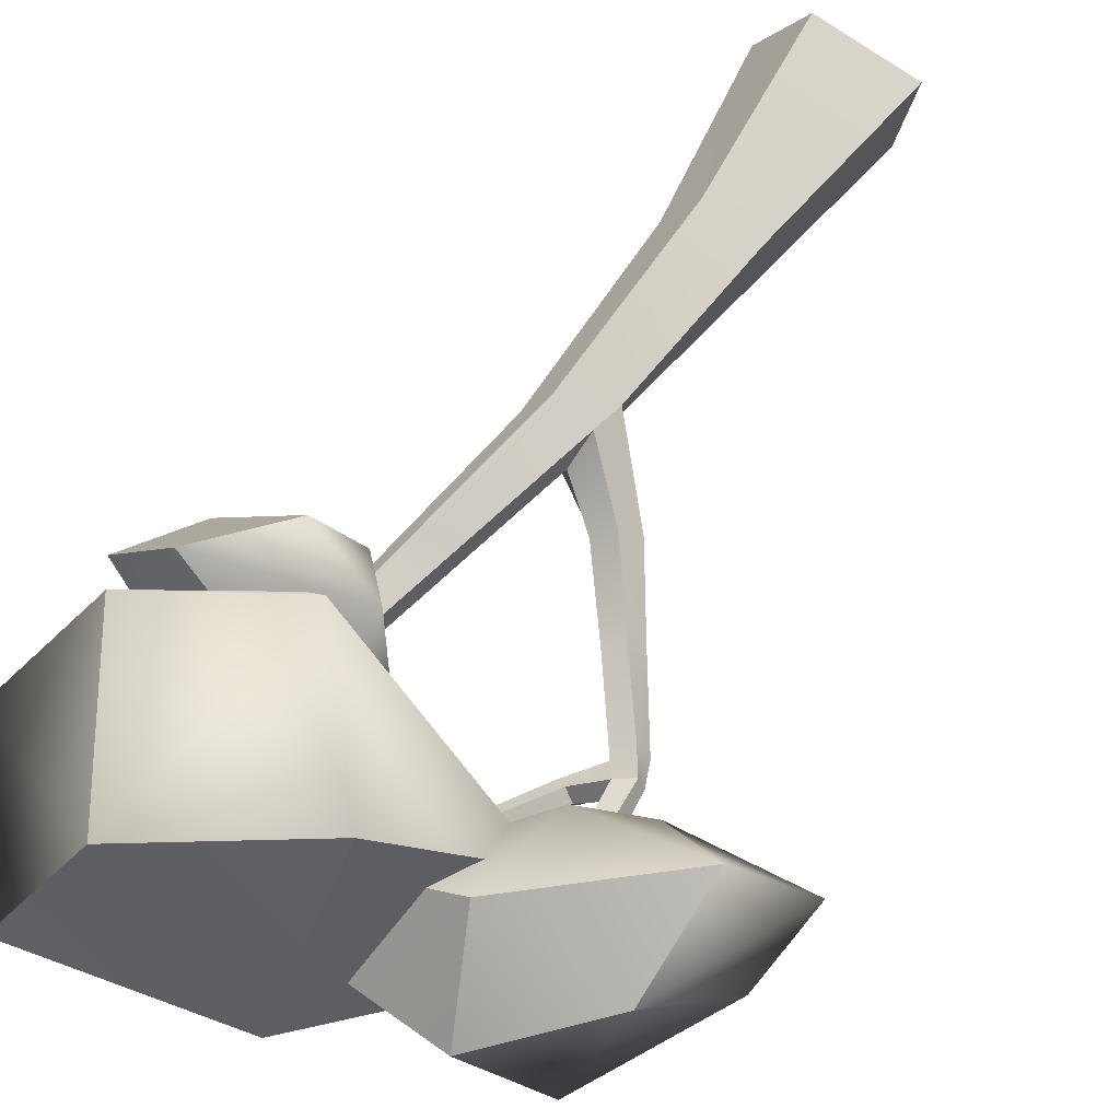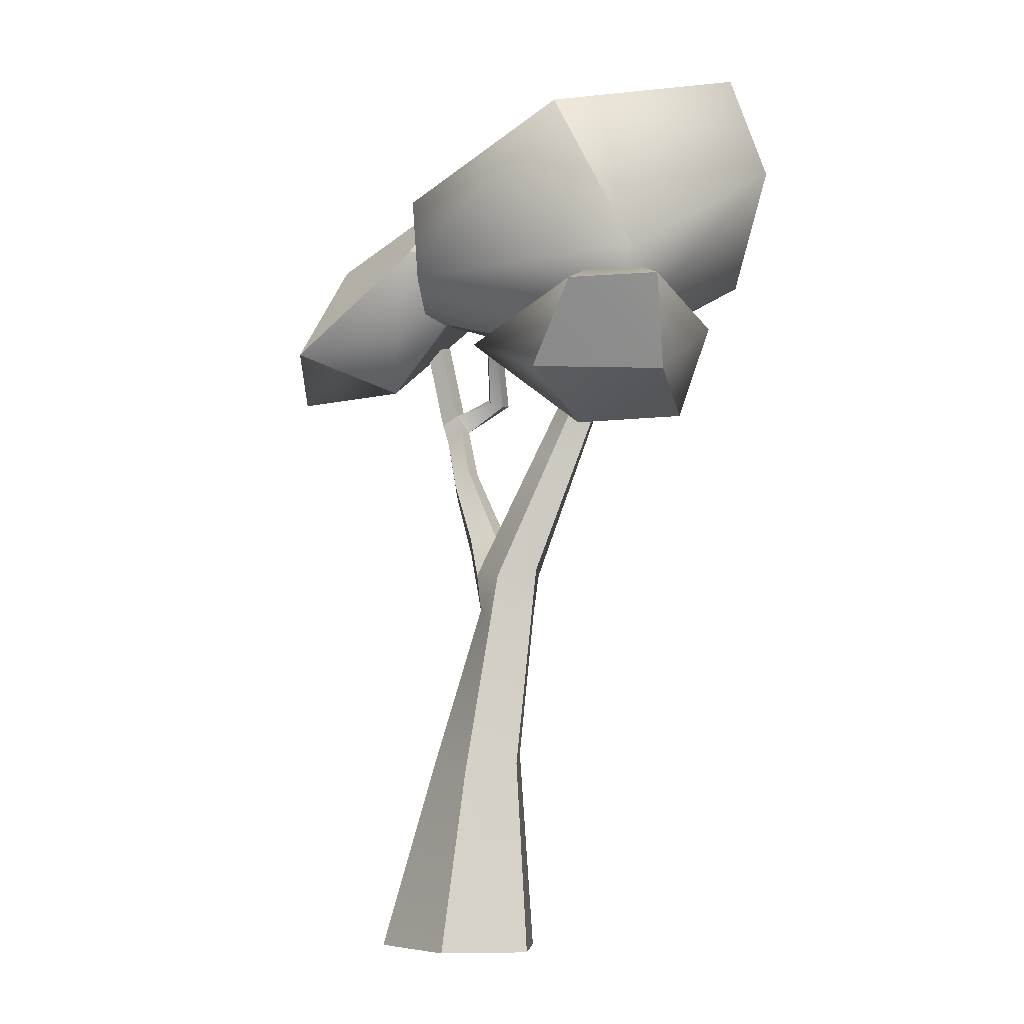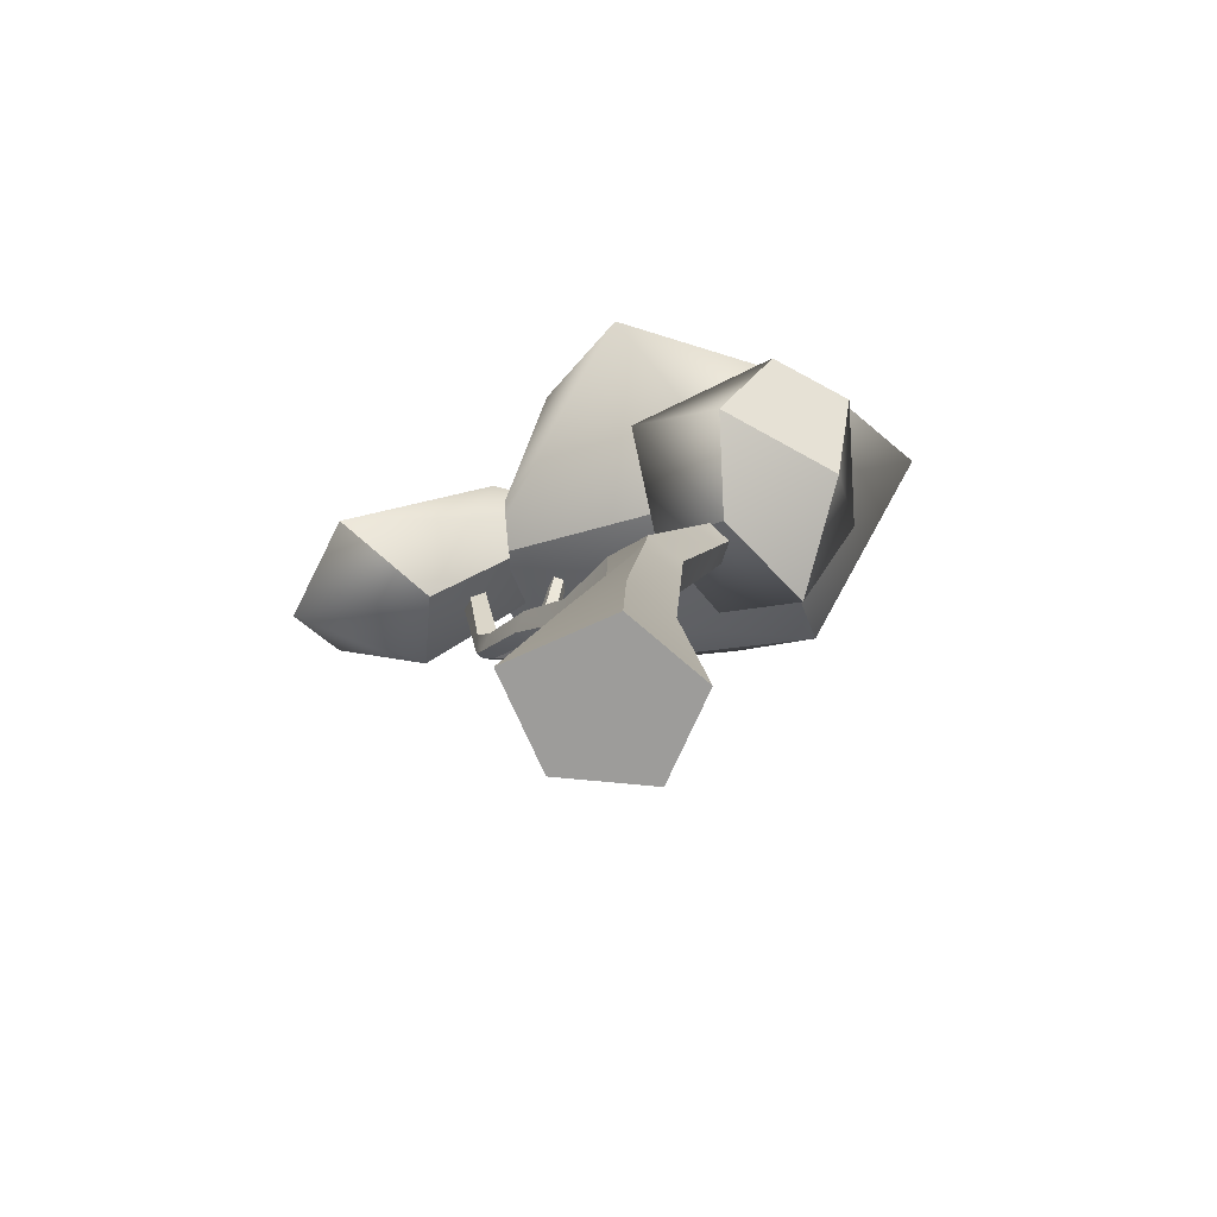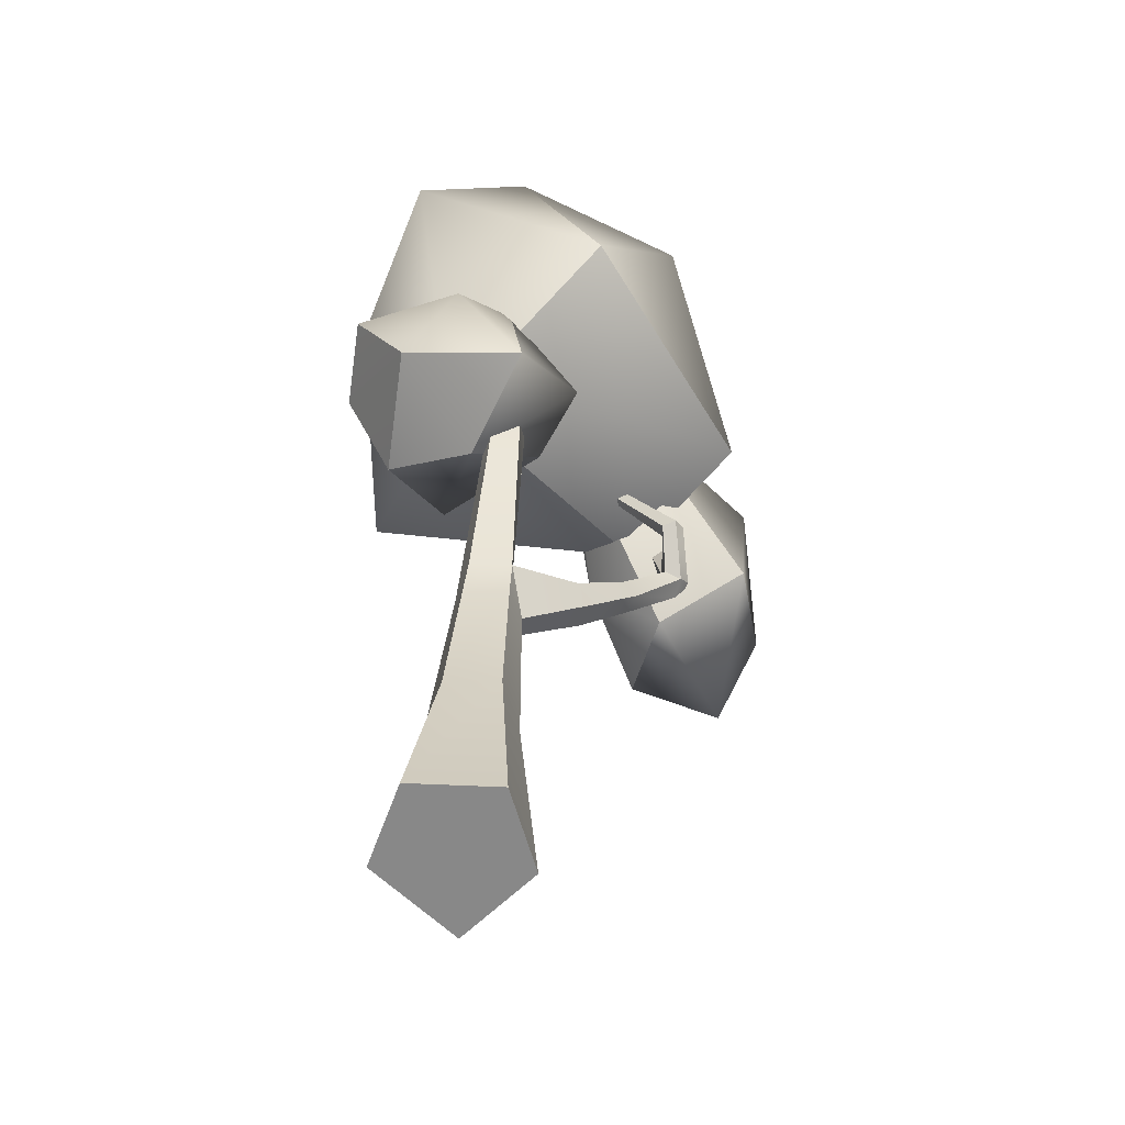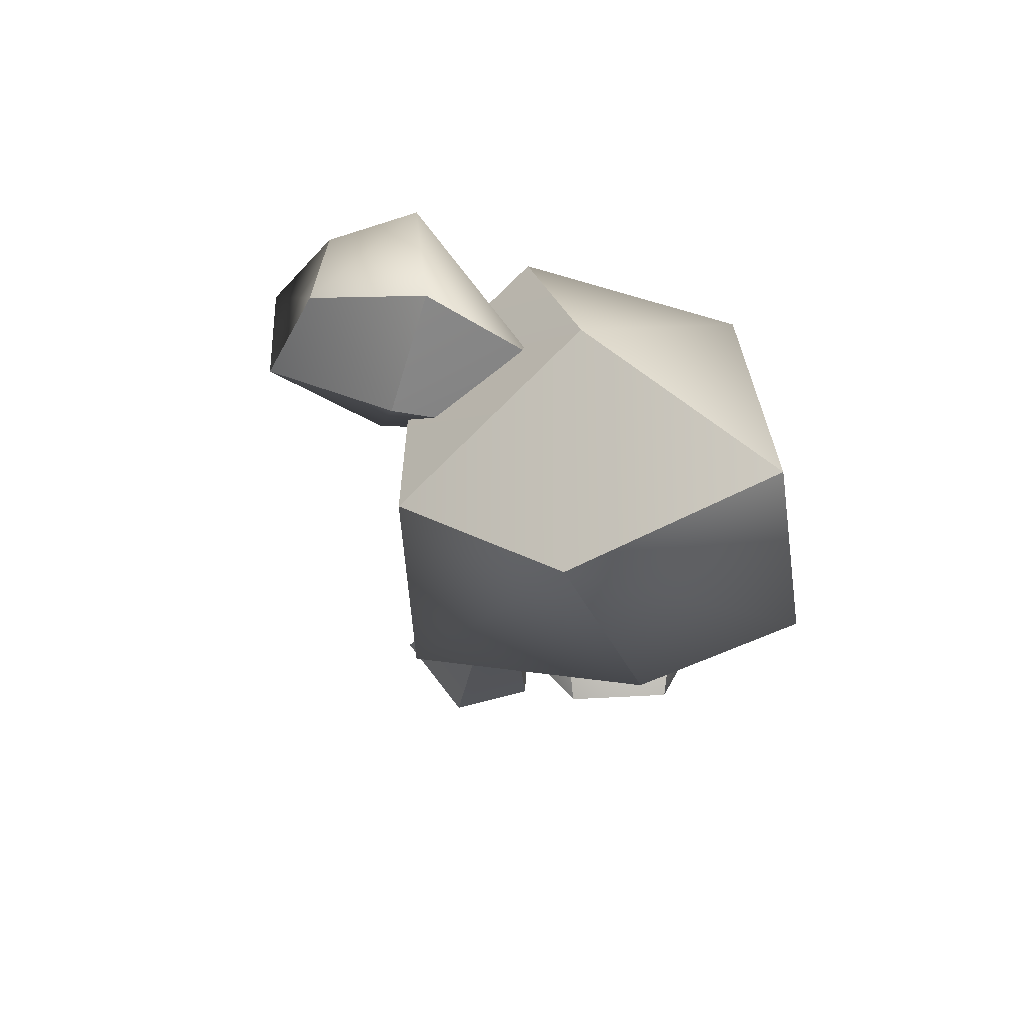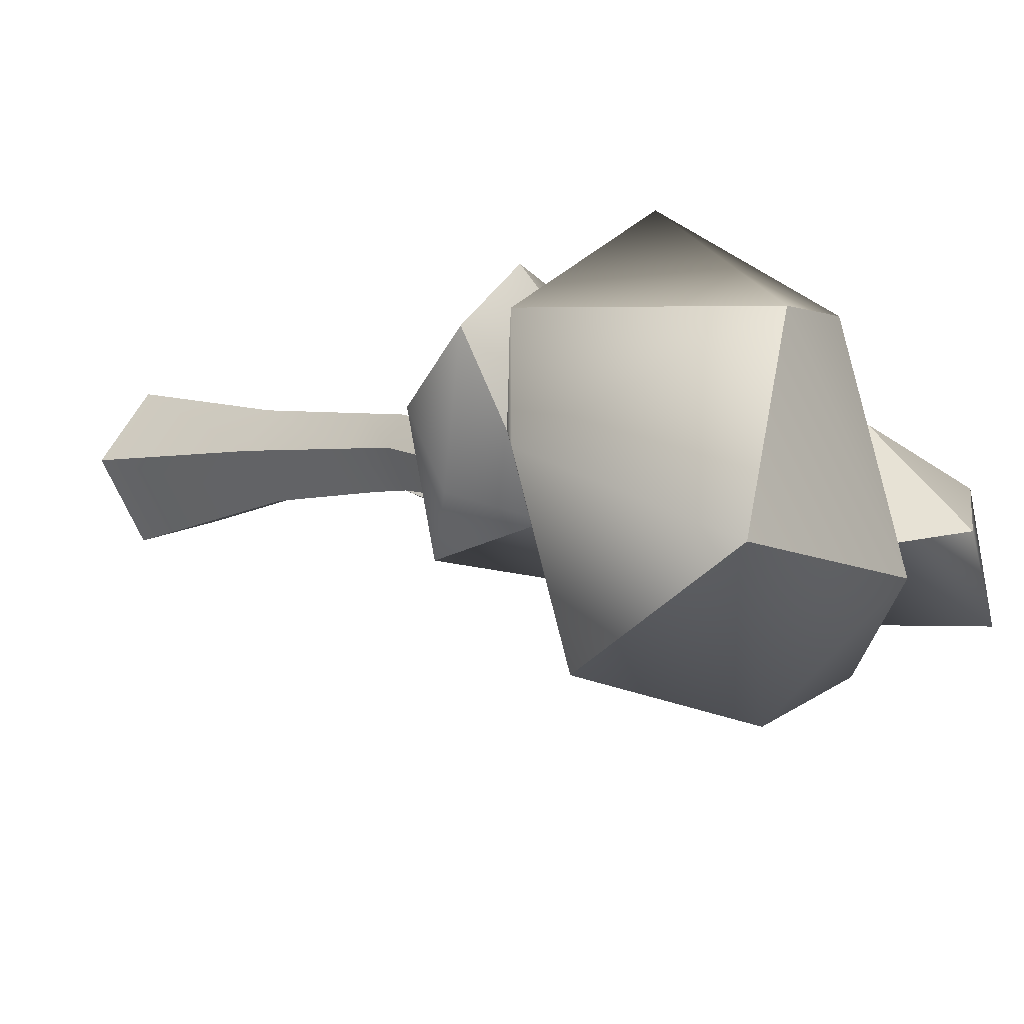
<metadata>
{"format":"obj","ext":"obj","renderer":"f3d","projection":"perspective","resolution":1024,"background":"white","views":[{"elev":58.3,"azim":-148.1,"up":"+Z"},{"elev":-5.4,"azim":40.5,"up":"+Y"},{"elev":-69.4,"azim":12.5,"up":"+Y"},{"elev":-63.3,"azim":123.9,"up":"+Y"},{"elev":77.4,"azim":39.7,"up":"+Y"},{"elev":-9.3,"azim":136.2,"up":"+Z"}]}
</metadata>
<code>
g default
v 0.1095 1.341 -0.1494
v -0.01206 1.187 -0.1092
v -0.04188 1.21 0.007147
v -0.0306 1.34 0.04118
v 0.00224 1.425 -0.07025
v -0.1364 1.491 -0.2533
v -0.2108 1.437 -0.2601
v -0.2558 1.44 -0.1794
v -0.2091 1.496 -0.1228
v -0.1353 1.528 -0.1685
v -0.06275 1.353 -0.1384
v 0.08081 -0.02781 -0.148
v -0.2156 -0.02619 -0.05173
v -0.2789 -0.02067 0.2776
v 0.08081 -0.01936 0.3562
v 0.264 -0.02358 0.1041
v 0.06248 0.6762 -0.09541
v -0.1207 0.6644 -0.03707
v -0.1456 0.6263 0.1517
v 0.06248 0.6145 0.2101
v 0.1757 0.6454 0.05733
v -0.001128 -0.02358 0.1041
v 0.1095 1.331 0.08579
v 0.196 1.354 -0.03101
v 0.3813 2.298 -0.2797
v 0.3086 2.293 -0.2566
v 0.2609 2.777 -0.2497
v 0.3086 2.278 -0.1817
v 0.3813 2.273 -0.1585
v 0.4262 2.285 -0.2191
v 0.09699 1.192 -0.1339
v 0.09699 1.141 0.1188
v 0.1906 1.166 -0.007544
v -0.5422 2.05 -0.4528
v -0.5802 1.993 -0.4549
v -0.5976 1.991 -0.4275
v -0.5789 1.997 -0.3674
v -0.5152 2.032 -0.3832
v -0.5589 2.338 -0.3782
v -0.6109 2.318 -0.4003
v -0.7696 2.595 -0.2984
v -0.6424 2.293 -0.3574
v -0.6099 2.297 -0.3087
v -0.5583 2.326 -0.3215
v -0.4807 1.962 -0.4168
v -0.5375 1.96 -0.4493
v -0.5702 1.917 -0.3988
v -0.5254 1.918 -0.3406
v -0.465 1.962 -0.3552
v -0.4199 2.095 -0.5411
v -0.4379 2.101 -0.4923
v -0.4017 2.083 -0.4592
v -0.3613 2.065 -0.4876
v -0.3726 2.073 -0.5382
v -0.4689 2.006 -0.472
v -0.2915 2.389 -0.3624
v -0.3116 2.383 -0.3367
v -0.2429 2.56 -0.1339
v -0.2934 2.368 -0.313
v -0.262 2.366 -0.3241
v -0.2609 2.379 -0.3546
v 0.2407 1.811 -0.2526
v 0.1501 1.852 -0.2005
v 0.1331 1.801 -0.1067
v 0.2407 1.794 -0.0724
v 0.3071 1.812 -0.1621
v -0.3462 1.772 -0.3165
v -0.3991 1.725 -0.3356
v -0.4118 1.68 -0.2701
v -0.3678 1.714 -0.2131
v -0.3279 1.78 -0.2434
v 0.3134 2.071 -0.3098
v 0.3687 2.065 -0.2347
v 0.3134 2.05 -0.16
v 0.2238 2.056 -0.1886
v 0.232 2.089 -0.2726
v -0.551 2.409 -0.2351
v 0.4553 2.135 -0.09476
v -0.2209 2.761 0.2001
v 0.3733 3.078 0.07499
v -0.08782 3.079 -0.5731
v 0.7108 3.23 -0.5769
v -0.4633 2.581 -0.7659
v 0.5538 2.484 -0.8257
v 1.033 2.767 -0.3291
v 0.1022 2.375 0.5164
v 0.05122 2.207 -0.5623
v 0.7565 2.476 0.1108
v 0.2513 2.869 -0.9643
v -0.2055 2.87 -0.4546
v -0.838 2.366 -0.5693
v -0.5823 2.926 -0.3778
v -0.953 2.646 -0.1801
v -0.4754 2.65 -0.05298
v -0.9885 2.28 0.05011
v -0.1242 2.674 -0.2525
v -0.726 2.128 -0.2408
v -1.205 2.117 -0.2039
v -0.829 2.801 -0.6121
v -0.4579 2.418 -0.4478
v -1.128 2.353 -0.4474
v -0.5445 2.304 -0.04649
v 0.6042 2.351 0.2777
v 0.1907 2.414 -0.1266
v 0.3938 2.065 0.2243
v 0.3332 1.901 -0.1119
v 0.7429 2.059 -0.08711
v 0.537 1.945 -0.4699
v 0.8358 2.371 0.0691
v 0.5387 2.384 -0.4122
v 0.244 2.114 -0.5112
v 0.08719 2.18 0.1966
v 0.522 2.494 -0.08116
v 0.08304 2.183 -0.2326
v 0.7642 2.232 -0.3421
g pCylinder6
f 1 2 7 6
f 2 3 8 7
f 3 4 9 8
f 4 5 10 9
f 5 1 6 10
f 2 1 11
f 3 2 11
f 4 3 11
f 5 4 11
f 1 5 11
f 39 40 41
f 40 42 41
f 42 43 41
f 43 44 41
f 44 39 41
f 12 13 18 17
f 13 14 19 18
f 14 15 20 19
f 15 16 21 20
f 16 12 17 21
f 13 12 22
f 14 13 22
f 15 14 22
f 16 15 22
f 12 16 22
f 25 26 27
f 26 28 27
f 28 29 27
f 29 30 27
f 30 25 27
f 3 32 23 4
f 32 33 24 23
f 33 31 1 24
f 62 63 76 72
f 63 64 75 76
f 64 65 74 75
f 65 66 73 74
f 66 62 72 73
f 17 18 2 31
f 18 19 3 2
f 19 20 32 3
f 20 21 33 32
f 21 17 31 33
f 31 2 1
f 46 47 36 35
f 47 48 37 36
f 48 49 38 37
f 34 35 40 39
f 35 36 42 40
f 36 37 43 42
f 37 38 44 43
f 38 34 39 44
f 67 68 46 45
f 68 69 47 46
f 69 70 48 47
f 70 71 49 48
f 71 67 45 49
f 49 45 38
f 35 34 51 50
f 34 38 52 51
f 38 45 53 52
f 45 46 54 53
f 46 35 50 54
f 34 35 55
f 38 34 55
f 45 38 55
f 46 45 55
f 35 46 55
f 56 57 58
f 57 59 58
f 59 60 58
f 60 61 58
f 61 56 58
f 50 51 57 56
f 51 52 59 57
f 52 53 60 59
f 53 54 61 60
f 54 50 56 61
f 1 5 63 62
f 5 4 64 63
f 4 23 65 64
f 23 24 66 65
f 24 1 62 66
f 6 7 68 67
f 7 8 69 68
f 8 9 70 69
f 9 10 71 70
f 10 6 67 71
f 73 72 25 30
f 74 73 30 29
f 75 74 29 28
f 76 75 28 26
f 72 76 26 25
f 86 88 80
f 81 80 82
f 81 82 89
f 83 87 77
f 82 85 84
f 81 77 79
f 83 77 81
f 79 86 80
f 78 84 85
f 81 89 83
f 79 80 81
f 77 87 78
f 80 85 82
f 88 85 80
f 77 86 79
f 77 78 86
f 83 84 87
f 78 87 84
f 86 78 88
f 78 85 88
f 89 82 84
f 83 89 84
f 99 101 93
f 94 93 95
f 94 95 102
f 96 100 90
f 95 98 97
f 94 90 92
f 96 90 94
f 92 99 93
f 91 97 98
f 94 102 96
f 92 93 94
f 90 100 91
f 93 98 95
f 101 98 93
f 90 99 92
f 90 91 99
f 96 97 100
f 91 100 97
f 99 91 101
f 91 98 101
f 102 95 97
f 96 102 97
f 112 114 106
f 107 106 108
f 107 108 115
f 109 113 103
f 108 111 110
f 107 103 105
f 109 103 107
f 105 112 106
f 104 110 111
f 107 115 109
f 105 106 107
f 103 113 104
f 106 111 108
f 114 111 106
f 103 112 105
f 103 104 112
f 109 110 113
f 104 113 110
f 112 104 114
f 104 111 114
f 115 108 110
f 109 115 110

</code>
